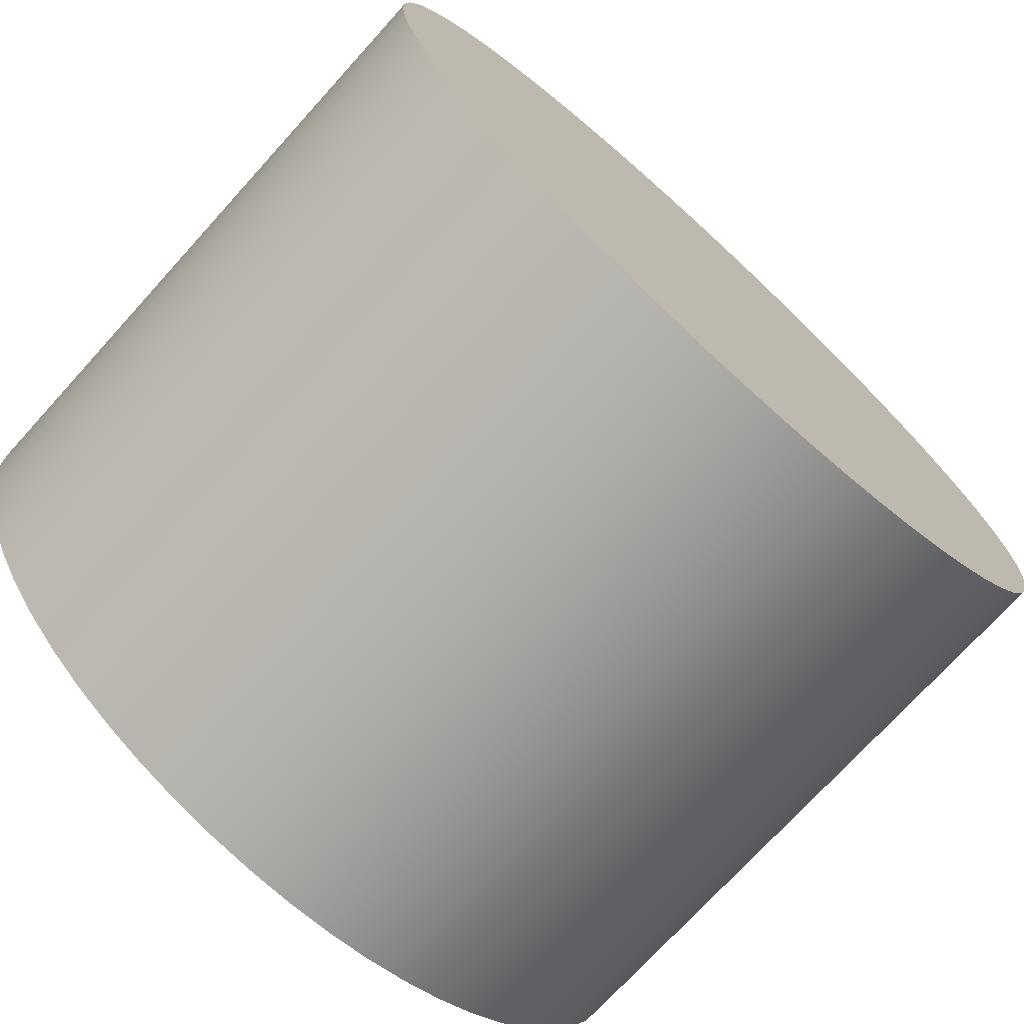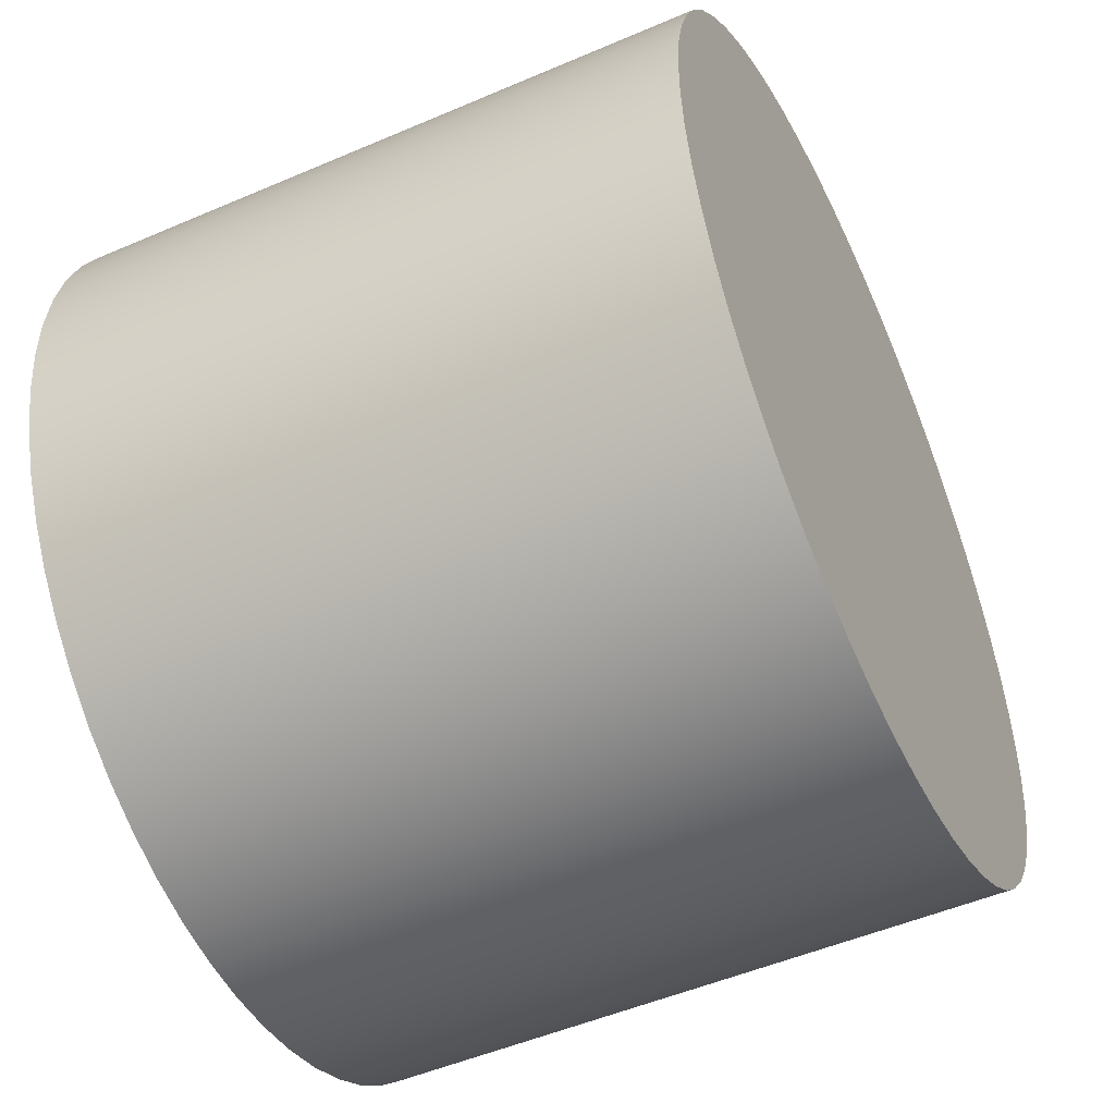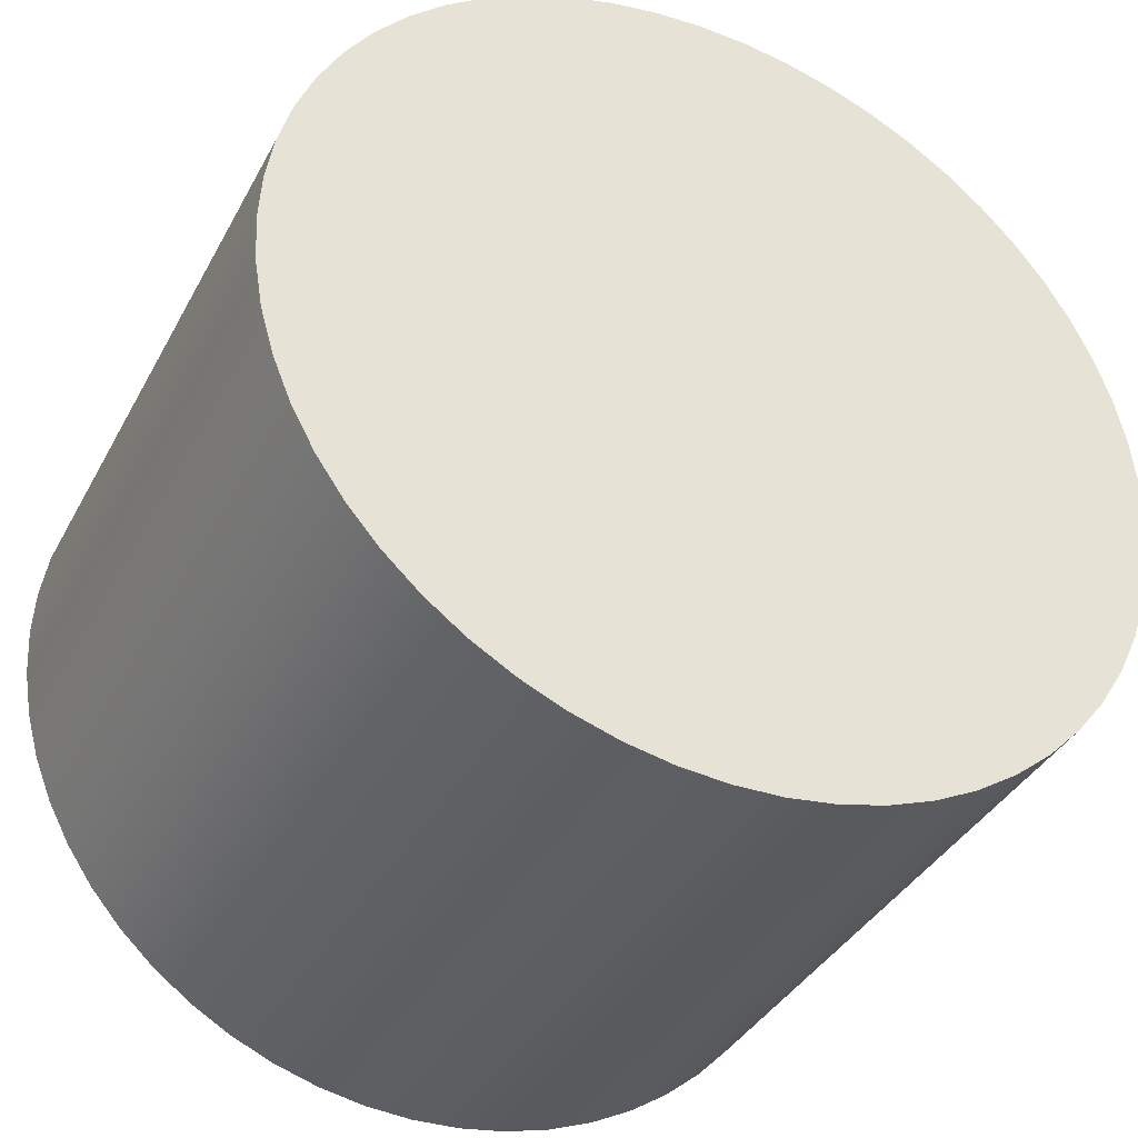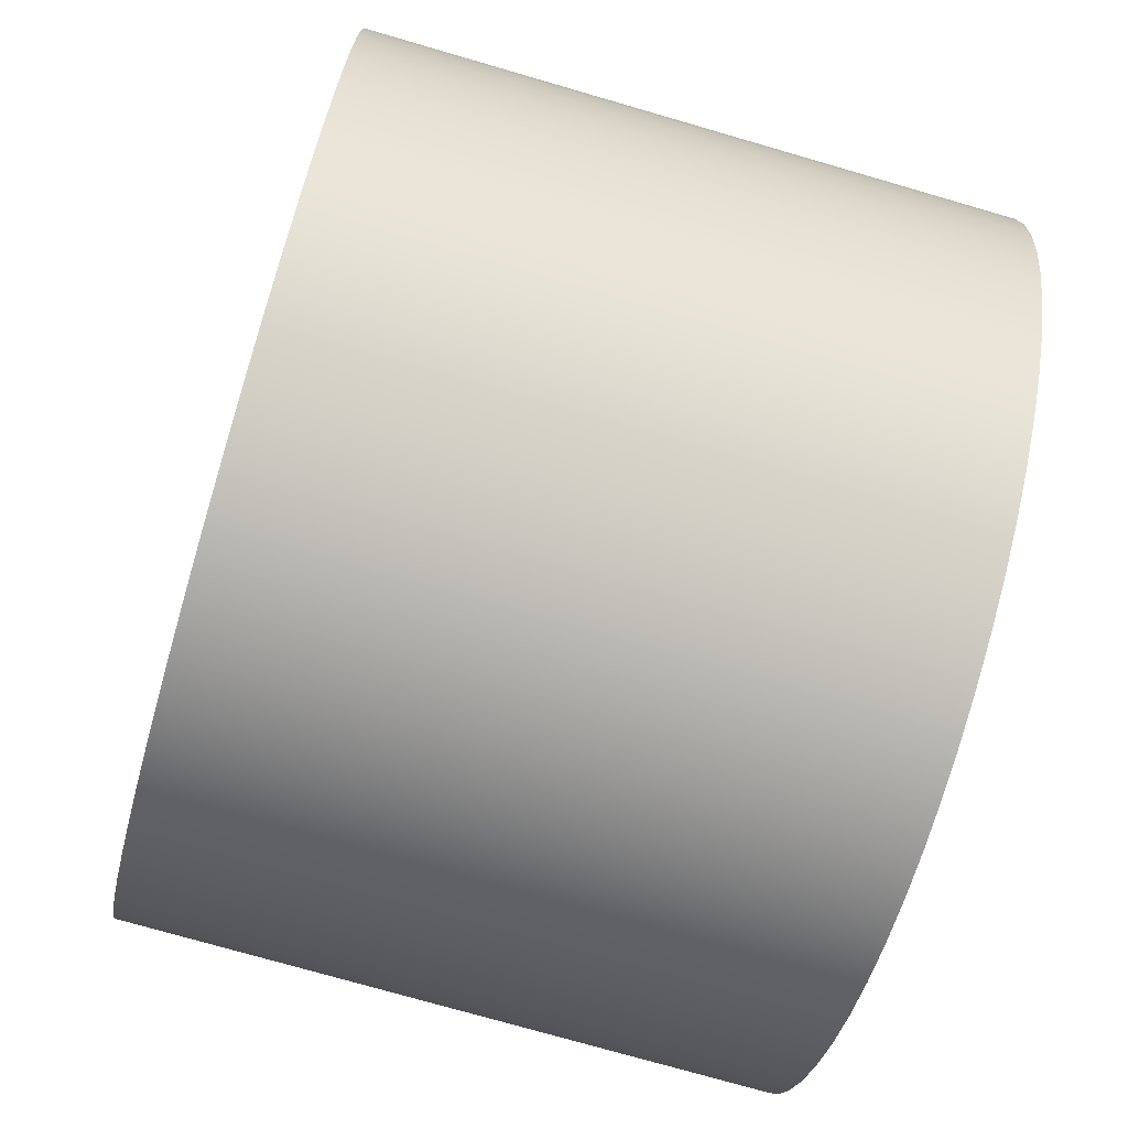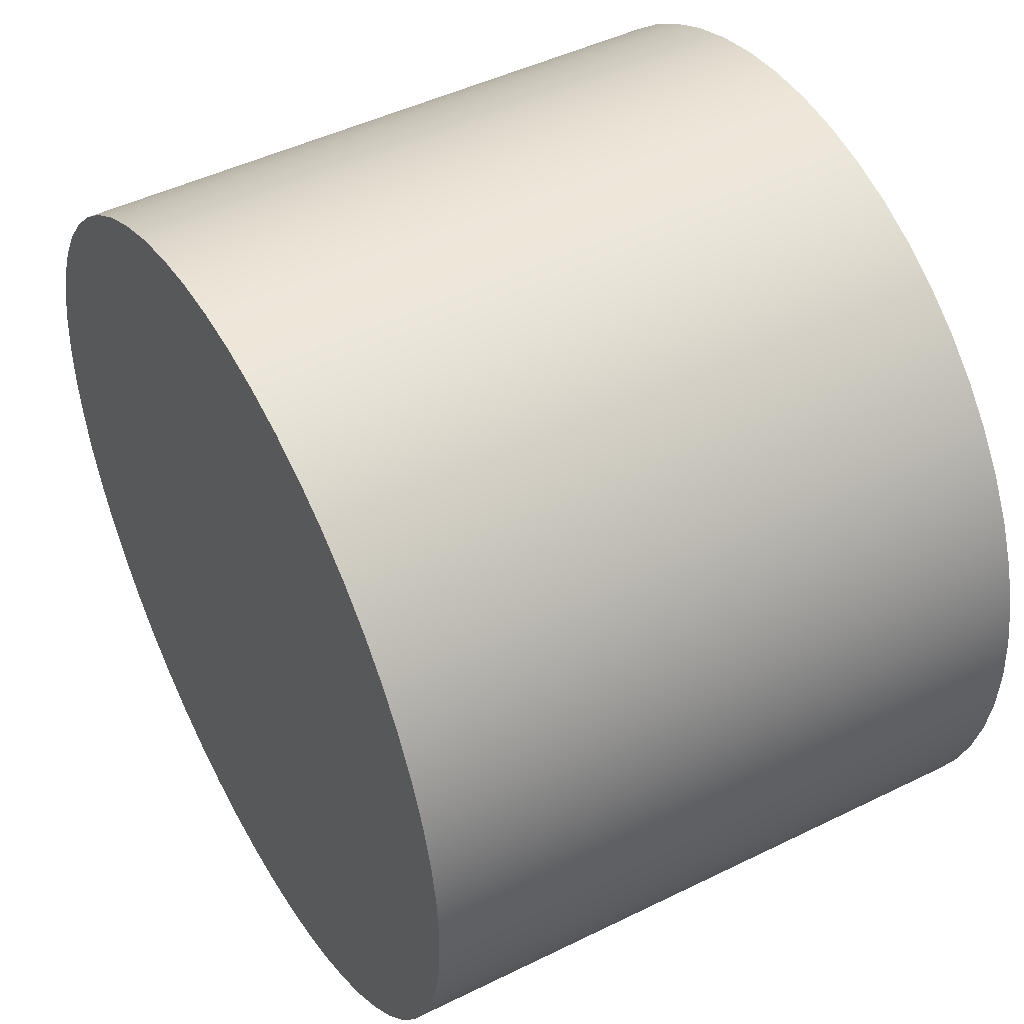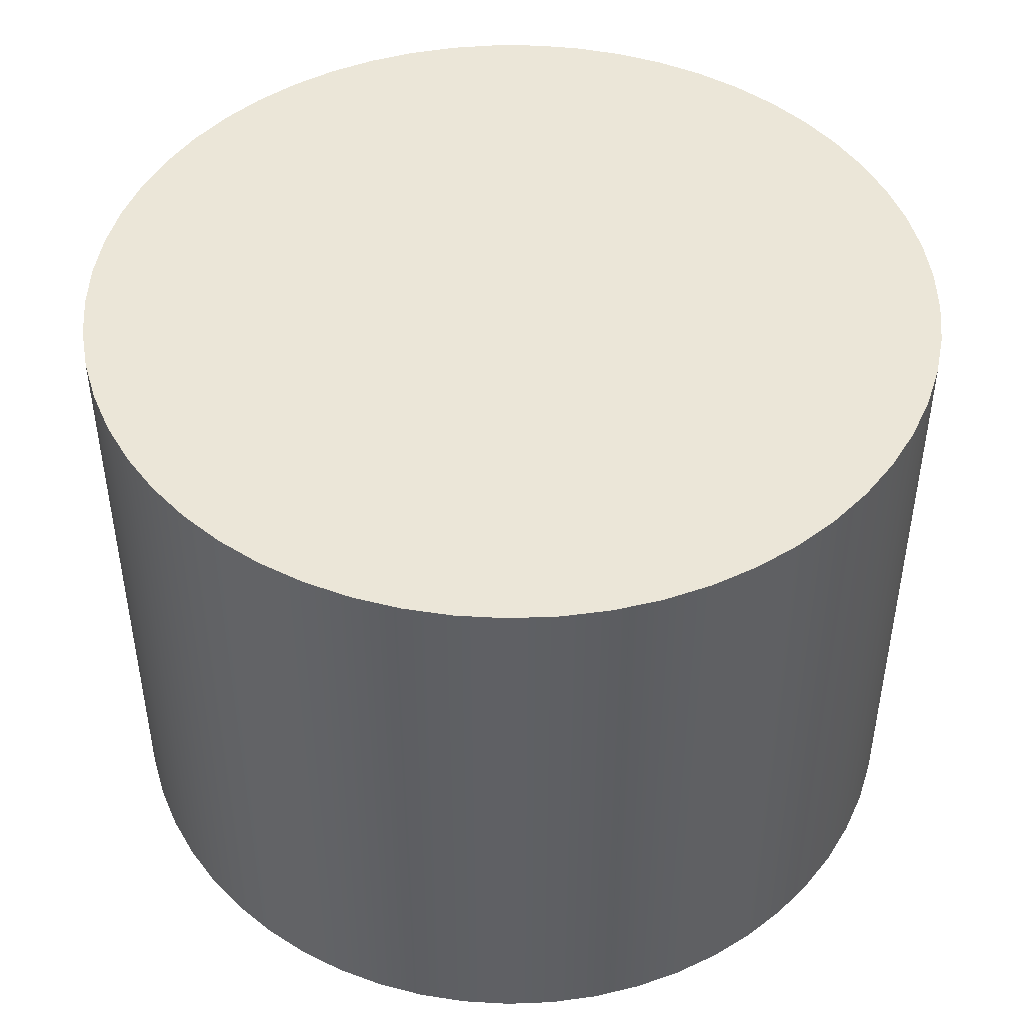
<metadata>
{"format":"obj","ext":"obj","renderer":"f3d","projection":"perspective","resolution":1024,"background":"white","views":[{"elev":-73.0,"azim":137.8,"up":"+Y"},{"elev":-50.6,"azim":115.2,"up":"+Y"},{"elev":-37.4,"azim":-25.4,"up":"+Y"},{"elev":-74.3,"azim":-106.2,"up":"+Y"},{"elev":46.9,"azim":-119.2,"up":"+Y"},{"elev":46.4,"azim":24.3,"up":"+Z"}]}
</metadata>
<code>
v -0.75 -9.185e-17 -0.1
v -0.7454 -0.08251 -0.1
v -0.7318 -0.164 -0.1
v -0.7094 -0.2435 -0.1
v -0.6783 -0.3201 -0.1
v -0.6389 -0.3928 -0.1
v -0.5919 -0.4607 -0.1
v -0.5376 -0.523 -0.1
v -0.4768 -0.5789 -0.1
v -0.4102 -0.6279 -0.1
v -0.3387 -0.6692 -0.1
v -0.263 -0.7024 -0.1
v -0.1841 -0.7271 -0.1
v -0.103 -0.7429 -0.1
v -0.02067 -0.7497 -0.1
v 0.06193 -0.7474 -0.1
v 0.1438 -0.7361 -0.1
v 0.2239 -0.7158 -0.1
v 0.3013 -0.6868 -0.1
v 0.375 -0.6495 -0.1
v 0.4442 -0.6043 -0.1
v 0.508 -0.5518 -0.1
v 0.5656 -0.4926 -0.1
v 0.6163 -0.4274 -0.1
v 0.6596 -0.357 -0.1
v 0.6949 -0.2822 -0.1
v 0.7217 -0.2041 -0.1
v 0.7398 -0.1234 -0.1
v 0.7489 -0.04132 -0.1
v 0.7489 0.04132 -0.1
v 0.7398 0.1234 -0.1
v 0.7217 0.2041 -0.1
v 0.6949 0.2822 -0.1
v 0.6596 0.357 -0.1
v 0.6163 0.4274 -0.1
v 0.5656 0.4926 -0.1
v 0.508 0.5518 -0.1
v 0.4442 0.6043 -0.1
v 0.375 0.6495 -0.1
v 0.3013 0.6868 -0.1
v 0.2239 0.7158 -0.1
v 0.1438 0.7361 -0.1
v 0.06193 0.7474 -0.1
v -0.02067 0.7497 -0.1
v -0.103 0.7429 -0.1
v -0.1841 0.7271 -0.1
v -0.263 0.7024 -0.1
v -0.3387 0.6692 -0.1
v -0.4102 0.6279 -0.1
v -0.4768 0.5789 -0.1
v -0.5376 0.523 -0.1
v -0.5919 0.4607 -0.1
v -0.6389 0.3928 -0.1
v -0.6783 0.3201 -0.1
v -0.7094 0.2435 -0.1
v -0.7318 0.164 -0.1
v -0.7454 0.08251 -0.1
v -0.75 -9.185e-17 1
v -0.7454 0.08251 1
v -0.7318 0.164 1
v -0.7094 0.2435 1
v -0.6783 0.3201 1
v -0.6389 0.3928 1
v -0.5919 0.4607 1
v -0.5376 0.523 1
v -0.4768 0.5789 1
v -0.4102 0.6279 1
v -0.3387 0.6692 1
v -0.263 0.7024 1
v -0.1841 0.7271 1
v -0.103 0.7429 1
v -0.02067 0.7497 1
v 0.06193 0.7474 1
v 0.1438 0.7361 1
v 0.2239 0.7158 1
v 0.3013 0.6868 1
v 0.375 0.6495 1
v 0.4442 0.6043 1
v 0.508 0.5518 1
v 0.5656 0.4926 1
v 0.6163 0.4274 1
v 0.6596 0.357 1
v 0.6949 0.2822 1
v 0.7217 0.2041 1
v 0.7398 0.1234 1
v 0.7489 0.04132 1
v 0.7489 -0.04132 1
v 0.7398 -0.1234 1
v 0.7217 -0.2041 1
v 0.6949 -0.2822 1
v 0.6596 -0.357 1
v 0.6163 -0.4274 1
v 0.5656 -0.4926 1
v 0.508 -0.5518 1
v 0.4442 -0.6043 1
v 0.375 -0.6495 1
v 0.3013 -0.6868 1
v 0.2239 -0.7158 1
v 0.1438 -0.7361 1
v 0.06193 -0.7474 1
v -0.02067 -0.7497 1
v -0.103 -0.7429 1
v -0.1841 -0.7271 1
v -0.263 -0.7024 1
v -0.3387 -0.6692 1
v -0.4102 -0.6279 1
v -0.4768 -0.5789 1
v -0.5376 -0.523 1
v -0.5919 -0.4607 1
v -0.6389 -0.3928 1
v -0.6783 -0.3201 1
v -0.7094 -0.2435 1
v -0.7318 -0.164 1
v -0.7454 -0.08251 1
v -0.75 -9.185e-17 -0.1
v -0.75 -9.185e-17 1
v -0.75 -9.185e-17 1
v -0.7454 -0.08251 1
v -0.7318 -0.164 1
v -0.7094 -0.2435 1
v -0.6783 -0.3201 1
v -0.6389 -0.3928 1
v -0.5919 -0.4607 1
v -0.5376 -0.523 1
v -0.4768 -0.5789 1
v -0.4102 -0.6279 1
v -0.3387 -0.6692 1
v -0.263 -0.7024 1
v -0.1841 -0.7271 1
v -0.103 -0.7429 1
v -0.02067 -0.7497 1
v 0.06193 -0.7474 1
v 0.1438 -0.7361 1
v 0.2239 -0.7158 1
v 0.3013 -0.6868 1
v 0.375 -0.6495 1
v 0.4442 -0.6043 1
v 0.508 -0.5518 1
v 0.5656 -0.4926 1
v 0.6163 -0.4274 1
v 0.6596 -0.357 1
v 0.6949 -0.2822 1
v 0.7217 -0.2041 1
v 0.7398 -0.1234 1
v 0.7489 -0.04132 1
v 0.7489 0.04132 1
v 0.7398 0.1234 1
v 0.7217 0.2041 1
v 0.6949 0.2822 1
v 0.6596 0.357 1
v 0.6163 0.4274 1
v 0.5656 0.4926 1
v 0.508 0.5518 1
v 0.4442 0.6043 1
v 0.375 0.6495 1
v 0.3013 0.6868 1
v 0.2239 0.7158 1
v 0.1438 0.7361 1
v 0.06193 0.7474 1
v -0.02067 0.7497 1
v -0.103 0.7429 1
v -0.1841 0.7271 1
v -0.263 0.7024 1
v -0.3387 0.6692 1
v -0.4102 0.6279 1
v -0.4768 0.5789 1
v -0.5376 0.523 1
v -0.5919 0.4607 1
v -0.6389 0.3928 1
v -0.6783 0.3201 1
v -0.7094 0.2435 1
v -0.7318 0.164 1
v -0.7454 0.08251 1
v -0.75 -9.185e-17 -0.1
v -0.7454 0.08251 -0.1
v -0.7318 0.164 -0.1
v -0.7094 0.2435 -0.1
v -0.6783 0.3201 -0.1
v -0.6389 0.3928 -0.1
v -0.5919 0.4607 -0.1
v -0.5376 0.523 -0.1
v -0.4768 0.5789 -0.1
v -0.4102 0.6279 -0.1
v -0.3387 0.6692 -0.1
v -0.263 0.7024 -0.1
v -0.1841 0.7271 -0.1
v -0.103 0.7429 -0.1
v -0.02067 0.7497 -0.1
v 0.06193 0.7474 -0.1
v 0.1438 0.7361 -0.1
v 0.2239 0.7158 -0.1
v 0.3013 0.6868 -0.1
v 0.375 0.6495 -0.1
v 0.4442 0.6043 -0.1
v 0.508 0.5518 -0.1
v 0.5656 0.4926 -0.1
v 0.6163 0.4274 -0.1
v 0.6596 0.357 -0.1
v 0.6949 0.2822 -0.1
v 0.7217 0.2041 -0.1
v 0.7398 0.1234 -0.1
v 0.7489 0.04132 -0.1
v 0.7489 -0.04132 -0.1
v 0.7398 -0.1234 -0.1
v 0.7217 -0.2041 -0.1
v 0.6949 -0.2822 -0.1
v 0.6596 -0.357 -0.1
v 0.6163 -0.4274 -0.1
v 0.5656 -0.4926 -0.1
v 0.508 -0.5518 -0.1
v 0.4442 -0.6043 -0.1
v 0.375 -0.6495 -0.1
v 0.3013 -0.6868 -0.1
v 0.2239 -0.7158 -0.1
v 0.1438 -0.7361 -0.1
v 0.06193 -0.7474 -0.1
v -0.02067 -0.7497 -0.1
v -0.103 -0.7429 -0.1
v -0.1841 -0.7271 -0.1
v -0.263 -0.7024 -0.1
v -0.3387 -0.6692 -0.1
v -0.4102 -0.6279 -0.1
v -0.4768 -0.5789 -0.1
v -0.5376 -0.523 -0.1
v -0.5919 -0.4607 -0.1
v -0.6389 -0.3928 -0.1
v -0.6783 -0.3201 -0.1
v -0.7094 -0.2435 -0.1
v -0.7318 -0.164 -0.1
v -0.7454 -0.08251 -0.1
f 2 114 1
f 1 114 116
f 115 58 57
f 57 58 59
f 57 59 56
f 56 59 60
f 56 60 55
f 55 60 61
f 55 61 54
f 54 61 62
f 54 62 53
f 53 62 63
f 53 63 52
f 52 63 64
f 52 64 51
f 51 64 65
f 51 65 50
f 50 65 66
f 50 66 49
f 49 66 67
f 49 67 48
f 48 67 68
f 48 68 47
f 47 68 69
f 47 69 46
f 46 69 70
f 46 70 45
f 45 70 71
f 45 71 44
f 44 71 72
f 44 72 43
f 43 72 73
f 43 73 42
f 42 73 74
f 42 74 41
f 41 74 75
f 41 75 40
f 40 75 76
f 40 76 39
f 39 76 77
f 39 77 38
f 38 77 78
f 38 78 37
f 37 78 79
f 37 79 36
f 36 79 80
f 36 80 35
f 35 80 81
f 35 81 34
f 34 81 82
f 34 82 33
f 33 82 83
f 33 83 32
f 32 83 84
f 32 84 31
f 31 84 85
f 31 85 30
f 30 85 86
f 30 86 29
f 29 86 87
f 29 87 28
f 28 87 88
f 28 88 27
f 27 88 89
f 27 89 26
f 26 89 90
f 26 90 25
f 25 90 91
f 25 91 24
f 24 91 92
f 24 92 23
f 23 92 93
f 23 93 22
f 22 93 94
f 22 94 21
f 21 94 95
f 21 95 20
f 20 95 96
f 20 96 19
f 19 96 97
f 19 97 18
f 18 97 98
f 18 98 17
f 17 98 99
f 17 99 16
f 16 99 100
f 16 100 15
f 15 100 101
f 15 101 14
f 14 101 102
f 14 102 13
f 13 102 103
f 13 103 12
f 12 103 104
f 12 104 11
f 11 104 105
f 11 105 10
f 10 105 106
f 10 106 9
f 9 106 107
f 9 107 8
f 8 107 108
f 8 108 7
f 7 108 109
f 7 109 6
f 6 109 110
f 6 110 5
f 5 110 111
f 5 111 4
f 4 111 112
f 4 112 3
f 3 112 113
f 3 113 2
f 2 113 114
f 118 145 117
f 117 145 146
f 117 146 173
f 173 146 147
f 173 147 172
f 172 147 148
f 172 148 171
f 171 148 149
f 171 149 170
f 170 149 150
f 170 150 169
f 169 150 151
f 169 151 168
f 168 151 152
f 168 152 167
f 167 152 153
f 167 153 166
f 166 153 154
f 166 154 165
f 165 154 155
f 165 155 164
f 164 155 156
f 164 156 163
f 163 156 157
f 163 157 162
f 162 157 158
f 162 158 161
f 161 158 159
f 161 159 160
f 145 118 144
f 144 118 119
f 144 119 143
f 143 119 120
f 143 120 142
f 142 120 121
f 142 121 141
f 141 121 122
f 141 122 140
f 140 122 123
f 140 123 139
f 139 123 124
f 139 124 138
f 138 124 125
f 138 125 137
f 137 125 126
f 137 126 136
f 136 126 127
f 136 127 135
f 135 127 128
f 135 128 134
f 134 128 129
f 134 129 133
f 133 129 130
f 133 130 132
f 132 130 131
f 175 202 174
f 174 202 203
f 174 203 230
f 230 203 204
f 230 204 229
f 229 204 205
f 229 205 228
f 228 205 206
f 228 206 227
f 227 206 207
f 227 207 226
f 226 207 208
f 226 208 225
f 225 208 209
f 225 209 224
f 224 209 210
f 224 210 223
f 223 210 211
f 223 211 222
f 222 211 212
f 222 212 221
f 221 212 213
f 221 213 220
f 220 213 214
f 220 214 219
f 219 214 215
f 219 215 218
f 218 215 216
f 218 216 217
f 202 175 201
f 201 175 176
f 201 176 200
f 200 176 177
f 200 177 199
f 199 177 178
f 199 178 198
f 198 178 179
f 198 179 197
f 197 179 180
f 197 180 196
f 196 180 181
f 196 181 195
f 195 181 182
f 195 182 194
f 194 182 183
f 194 183 193
f 193 183 184
f 193 184 192
f 192 184 185
f 192 185 191
f 191 185 186
f 191 186 190
f 190 186 187
f 190 187 189
f 189 187 188

</code>
